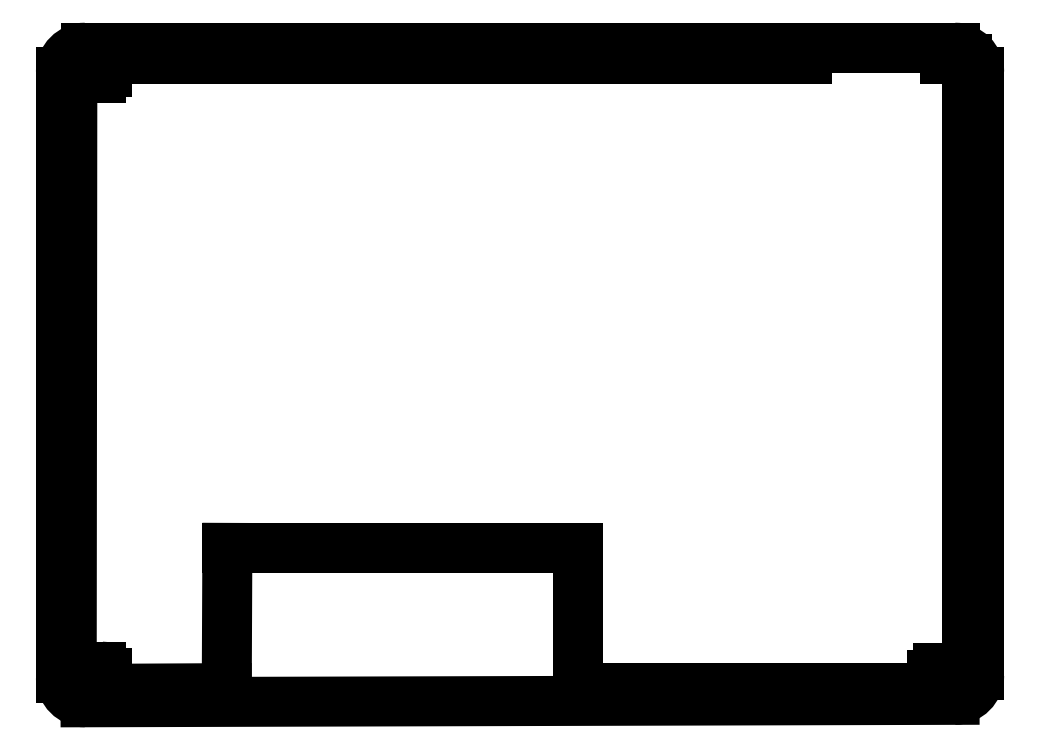
<metadata>
{"format":"dxf","ext":"dxf","renderer":"ezdxf+matplotlib","layout":"modelspace","background":"white","min_lineweight":24,"dpi":150}
</metadata>
<code>
0
SECTION
2
ENTITIES
0
ARC
8
BLACK
10
9.016
20
-4.921
40
0.03937
50
90
51
180
0
ARC
8
BLACK
10
3.661
20
-4.909
40
0.03937
50
0
51
90
0
ARC
8
BLACK
10
3.661
20
-1.063
40
0.03937
50
-90
51
-0
0
LINE
8
BLACK
10
9.059
20
-0.9803
11
9.205
21
-0.9803
0
LINE
8
BLACK
10
8.177
20
-0.9094
11
9.059
21
-0.9094
0
LINE
8
BLACK
10
8.177
20
-0.9803
11
8.177
21
-0.9094
0
LINE
8
BLACK
10
9.059
20
-0.9803
11
9.059
21
-0.9094
0
LINE
8
BLACK
10
8.976
20
-5.008
11
8.976
21
-4.921
0
ARC
8
BLACK
10
3.561
20
-4.941
40
0.1575
50
-180
51
-90
0
ARC
8
BLACK
10
9.122
20
-4.925
40
0.1575
50
-90
51
-0
0
LINE
8
BLACK
10
9.205
20
-4.882
11
9.205
21
-0.9803
0
LINE
8
BLACK
10
3.661
20
-1.102
11
3.476
21
-1.102
0
LINE
8
BLACK
10
9.122
20
-0.9094
11
3.561
21
-0.9094
0
LINE
8
BLACK
10
3.476
20
-1.102
11
3.472
21
-4.87
0
ARC
8
BLACK
10
9.122
20
-1.067
40
0.1575
50
0
51
90
0
LINE
8
BLACK
10
3.472
20
-4.87
11
3.661
21
-4.87
0
LINE
8
BLACK
10
6.713
20
-4.11
11
6.713
21
-5.008
0
LINE
8
BLACK
10
4.465
20
-5.008
11
4.469
21
-4.11
0
LINE
8
BLACK
10
3.701
20
-0.9803
11
3.701
21
-1.063
0
LINE
8
BLACK
10
9.28
20
-1.067
11
9.28
21
-4.925
0
LINE
8
BLACK
10
3.701
20
-5.012
11
4.465
21
-5.008
0
LINE
8
BLACK
10
3.701
20
-4.909
11
3.701
21
-5.012
0
LINE
8
BLACK
10
3.561
20
-5.098
11
9.122
21
-5.083
0
LINE
8
BLACK
10
8.177
20
-0.9803
11
3.701
21
-0.9803
0
LINE
8
BLACK
10
6.713
20
-5.008
11
8.976
21
-5.008
0
LINE
8
BLACK
10
3.403
20
-1.067
11
3.403
21
-4.941
0
LINE
8
BLACK
10
9.205
20
-4.882
11
9.016
21
-4.882
0
LINE
8
BLACK
10
4.469
20
-4.11
11
6.713
21
-4.11
0
ARC
8
BLACK
10
3.561
20
-1.067
40
0.1575
50
90
51
180
0
ENDSEC
0
EOF

</code>
